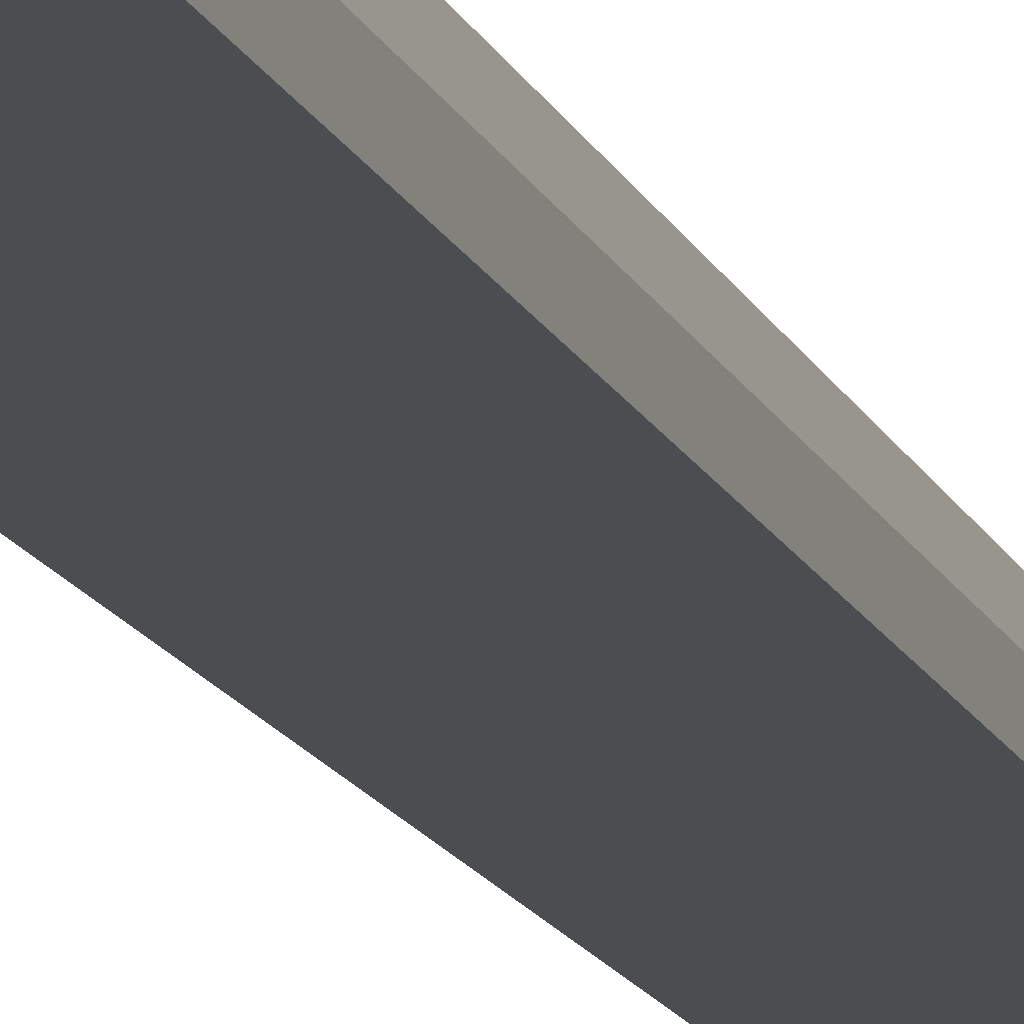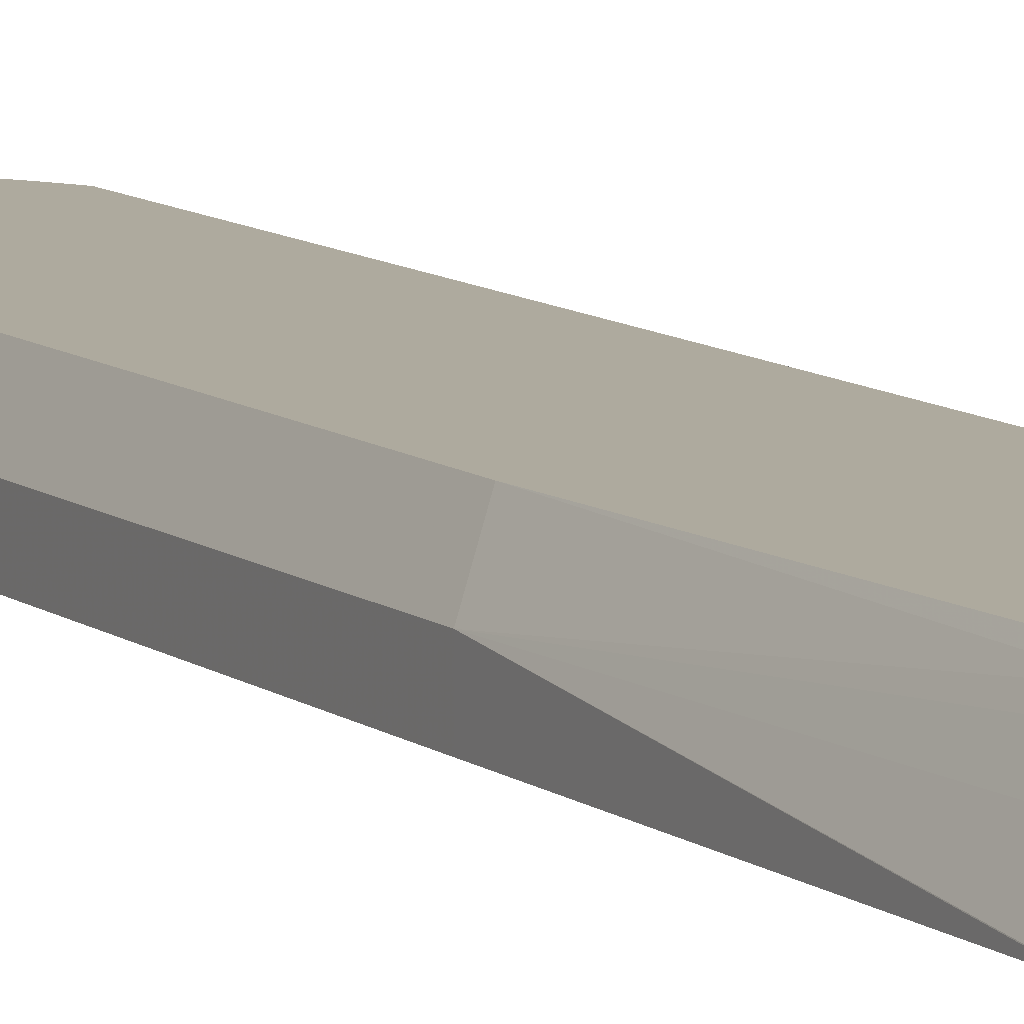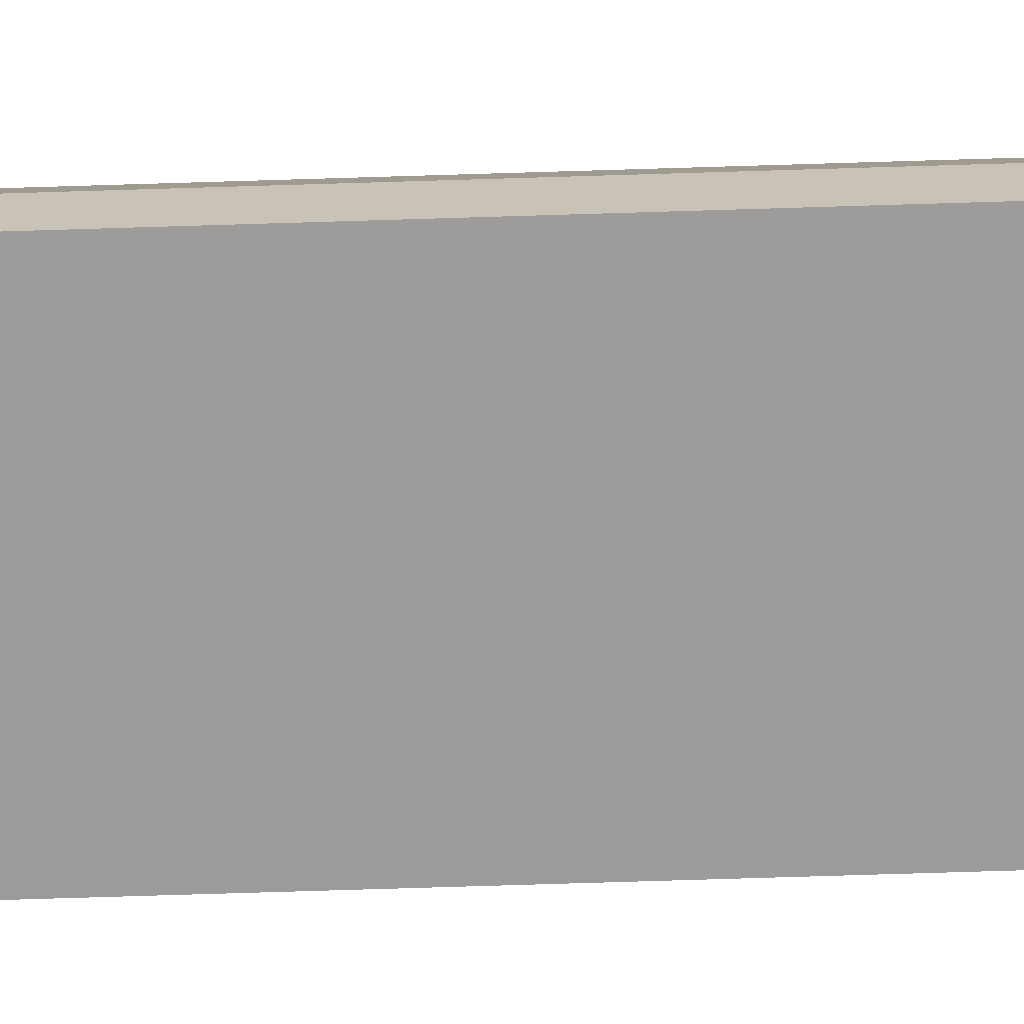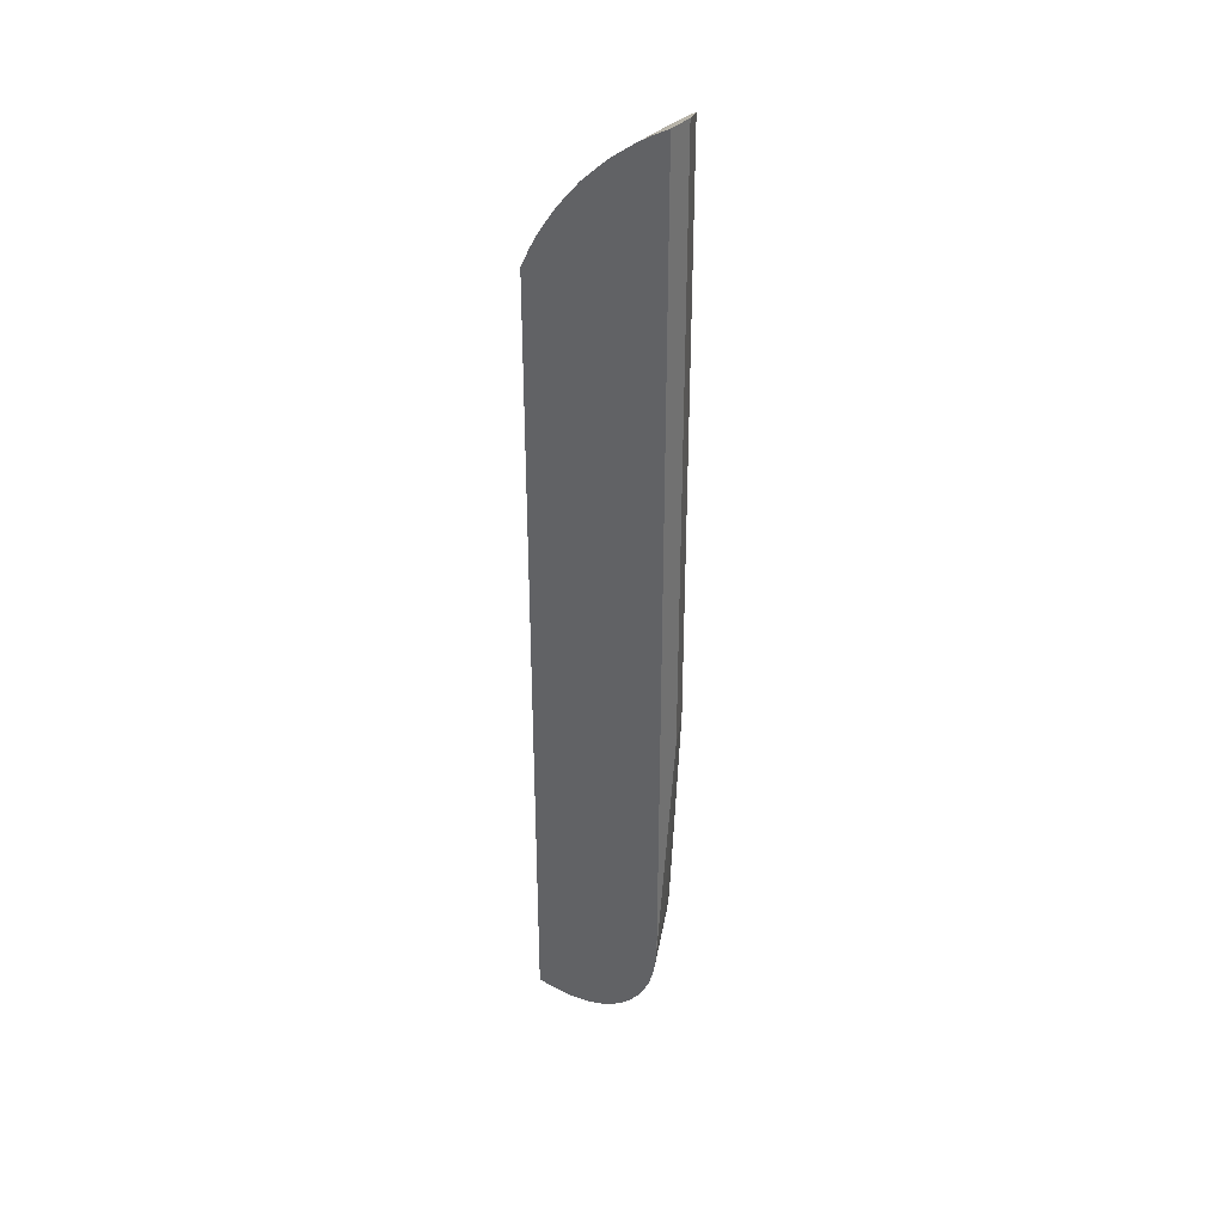
<metadata>
{"format":"obj","ext":"obj","renderer":"f3d","projection":"perspective","resolution":1024,"background":"white","views":[{"elev":-15.8,"azim":-162.0,"up":"+Y"},{"elev":9.3,"azim":152.0,"up":"+Y"},{"elev":-70.2,"azim":-88.2,"up":"+Y"},{"elev":35.4,"azim":36.6,"up":"+Z"}]}
</metadata>
<code>
v -0.01633 -0.009575 0.03045
v -0.01766 -0.006806 0.02968
v -0.01836 -0.006806 0.02929
v -0.01825 -0.01216 0.02935
v -0.01633 -0.01216 0.03045
v -0.01633 -0.009575 -0.03044
v -0.01766 -0.006806 -0.02969
v -0.01904 -0.006806 0.02883
v -0.01904 -0.009575 0.02884
v -0.01864 -0.009575 0.0291
v -0.01836 -0.01216 0.02929
v -0.01633 -0.01216 -0.03044
v -0.01634 -0.01216 -0.05493
v -0.01635 -0.01216 -0.05518
v -0.01672 -0.0113 -0.05493
v -0.01739 -0.009619 -0.05363
v -0.01807 -0.008032 -0.05276
v -0.01841 -0.007316 -0.05276
v -0.01868 -0.006806 -0.05276
v -0.01963 -0.006806 0.02844
v -0.01932 -0.009575 0.02865
v -0.01904 -0.01216 0.02884
v -0.01639 -0.01216 -0.05601
v -0.01741 -0.009666 -0.05436
v -0.01741 -0.009575 -0.05367
v -0.01766 -0.009058 -0.05393
v -0.01814 -0.008032 -0.05384
v -0.01845 -0.007402 -0.05384
v -0.01877 -0.006806 -0.05384
v -0.01971 -0.009575 0.02838
v -0.0209 -0.006806 0.0275
v -0.01971 -0.01216 0.02838
v -0.01643 -0.01208 -0.05601
v -0.0164 -0.01216 -0.05617
v -0.01751 -0.009575 -0.05493
v -0.01766 -0.009262 -0.05493
v -0.01773 -0.00912 -0.05493
v -0.01848 -0.007462 -0.05447
v -0.01894 -0.006806 -0.05488
v -0.02099 -0.009575 0.02744
v -0.02154 -0.006806 0.02702
v -0.02154 -0.009575 0.02703
v -0.02099 -0.01216 0.02744
v -0.01648 -0.01216 -0.05685
v -0.0168 -0.0113 -0.05601
v -0.01651 -0.01216 -0.05711
v -0.01724 -0.0104 -0.05601
v -0.01855 -0.007576 -0.05519
v -0.0188 -0.007038 -0.05486
v -0.01751 -0.009857 -0.05601
v -0.01912 -0.006944 -0.05602
v -0.0192 -0.006806 -0.05602
v -0.02212 -0.006806 0.02655
v -0.02221 -0.009575 0.02649
v -0.02154 -0.01216 0.02703
v -0.01696 -0.0113 -0.05711
v -0.01671 -0.01216 -0.0582
v -0.01766 -0.009562 -0.05602
v -0.01733 -0.01059 -0.05711
v -0.01762 -0.01004 -0.05711
v -0.01834 -0.008293 -0.05602
v -0.01865 -0.007749 -0.05602
v -0.01924 -0.006806 -0.05616
v -0.02275 -0.006806 0.02602
v -0.02221 -0.01216 0.02649
v -0.01699 -0.01216 -0.05929
v -0.01719 -0.01127 -0.05812
v -0.01739 -0.01072 -0.05771
v -0.0182 -0.009053 -0.05713
v -0.01854 -0.008646 -0.05751
v -0.01945 -0.006806 -0.05688
v -0.02493 -0.006806 0.02397
v -0.02321 -0.01216 0.02558
v -0.02275 -0.01216 0.02602
v -0.01706 -0.01216 -0.05951
v -0.01738 -0.0118 -0.05989
v -0.01729 -0.01164 -0.05929
v -0.01749 -0.0109 -0.05844
v -0.01843 -0.009575 -0.05888
v -0.01949 -0.007339 -0.05786
v -0.01967 -0.006806 -0.05744
v -0.02489 -0.01216 0.02401
v -0.025 -0.006806 0.0239
v -0.025 -0.01216 0.0239
v -0.01727 -0.01216 -0.06014
v -0.01751 -0.01216 -0.0607
v -0.01755 -0.01205 -0.06062
v -0.01795 -0.01129 -0.06038
v -0.01843 -0.009574 -0.05889
v -0.01991 -0.006964 -0.05822
v -0.01983 -0.006806 -0.0578
v -0.02541 -0.006806 0.02343
v -0.02519 -0.009575 0.02368
v -0.02547 -0.01216 0.02336
v -0.0179 -0.01216 -0.06147
v -0.0183 -0.01156 -0.06146
v -0.01853 -0.01079 -0.06086
v -0.01871 -0.009575 -0.05948
v -0.02009 -0.006806 -0.05837
v -0.02002 -0.006806 -0.05821
v -0.01944 -0.008373 -0.05929
v -0.01958 -0.008566 -0.05983
v -0.02594 -0.006806 0.02281
v -0.02601 -0.009575 0.02273
v -0.02547 -0.009575 0.02336
v -0.02601 -0.01216 0.02273
v -0.01801 -0.01216 -0.0617
v -0.01845 -0.01178 -0.06207
v -0.02047 -0.006806 -0.05912
v -0.02695 -0.006806 0.02162
v -0.0267 -0.009574 0.02192
v -0.02638 -0.01216 0.02229
v -0.01835 -0.01216 -0.0623
v -0.01867 -0.01216 -0.06276
v -0.0187 -0.01216 -0.06281
v -0.01944 -0.01166 -0.06328
v -0.01909 -0.01136 -0.06247
v -0.01947 -0.01062 -0.06217
v -0.01951 -0.009575 -0.06104
v -0.02079 -0.006806 -0.05965
v -0.02746 -0.006806 0.02099
v -0.02746 -0.009575 0.021
v -0.02702 -0.009575 0.02154
v -0.0267 -0.009575 0.02192
v -0.02702 -0.01216 0.02154
v -0.01921 -0.01216 -0.06348
v -0.01975 -0.01203 -0.06401
v -0.01974 -0.01094 -0.06289
v -0.02139 -0.006806 -0.06051
v -0.02127 -0.006806 -0.06033
v -0.02057 -0.007351 -0.05998
v -0.028 -0.006806 0.02025
v -0.02789 -0.01216 0.0204
v -0.02746 -0.01216 0.021
v -0.01953 -0.01216 -0.06386
v -0.01969 -0.01216 -0.06407
v -0.0199 -0.01216 -0.06427
v -0.02025 -0.01216 -0.06461
v -0.02048 -0.01164 -0.06437
v -0.0208 -0.009794 -0.06296
v -0.02043 -0.009574 -0.06229
v -0.0208 -0.008722 -0.06184
v -0.02173 -0.006806 -0.06095
v -0.02832 -0.006806 0.01978
v -0.02837 -0.009575 0.01971
v -0.028 -0.009574 0.02025
v -0.02837 -0.01216 0.01971
v -0.02065 -0.01216 -0.06497
v -0.02083 -0.01216 -0.06514
v -0.02089 -0.01205 -0.06509
v -0.02156 -0.01055 -0.06437
v -0.02083 -0.01091 -0.06404
v -0.02185 -0.007582 -0.06191
v -0.02224 -0.006806 -0.06153
v -0.02856 -0.009574 0.01943
v -0.02922 -0.006806 0.01844
v -0.02856 -0.009575 0.01943
v -0.02928 -0.01216 0.01835
v -0.021 -0.01216 -0.06526
v -0.02161 -0.0117 -0.06538
v -0.02245 -0.009575 -0.06425
v -0.0237 -0.007259 -0.06328
v -0.02297 -0.007608 -0.06298
v -0.02332 -0.006874 -0.06262
v -0.02258 -0.007213 -0.06226
v -0.02278 -0.006806 -0.06207
v -0.02963 -0.006806 0.0178
v -0.02956 -0.01216 0.01791
v -0.02928 -0.009575 0.01835
v -0.02144 -0.01216 -0.0656
v -0.02228 -0.01216 -0.06616
v -0.0229 -0.01187 -0.06633
v -0.02236 -0.01132 -0.06557
v -0.02203 -0.01097 -0.06509
v -0.02379 -0.008456 -0.06428
v -0.02436 -0.006806 -0.06335
v -0.02395 -0.006806 -0.06308
v -0.02339 -0.006806 -0.06262
v -0.02963 -0.009574 0.0178
v -0.0301 -0.006806 0.01698
v -0.02963 -0.01216 0.0178
v -0.02268 -0.01216 -0.0664
v -0.02392 -0.009652 -0.06528
v -0.02385 -0.009575 -0.06518
v -0.02275 -0.01067 -0.06533
v -0.02318 -0.01216 -0.06665
v -0.02347 -0.01216 -0.06679
v -0.02362 -0.01162 -0.06651
v -0.02516 -0.008658 -0.06521
v -0.02586 -0.006806 -0.06427
v -0.02508 -0.006806 -0.06382
v -0.02453 -0.006984 -0.0636
v -0.0247 -0.006806 -0.06357
v -0.03006 -0.01216 0.01705
v -0.03017 -0.006806 0.01685
v -0.03017 -0.01216 0.01685
v -0.02544 -0.006806 -0.06404
v -0.02495 -0.007434 -0.06422
v -0.02448 -0.01216 -0.06721
v -0.02416 -0.01089 -0.06627
v -0.0245 -0.01127 -0.06665
v -0.02667 -0.006955 -0.06472
v -0.02652 -0.006806 -0.06456
v -0.02555 -0.009575 -0.06598
v -0.03046 -0.006806 0.0163
v -0.03046 -0.009574 0.0163
v -0.03045 -0.01216 0.0163
v -0.0253 -0.01196 -0.06737
v -0.02623 -0.009719 -0.06632
v -0.02557 -0.009915 -0.0662
v -0.02508 -0.01216 -0.06742
v -0.02683 -0.006806 -0.06468
v -0.02719 -0.007486 -0.06527
v -0.02772 -0.006806 -0.06503
v -0.03054 -0.006806 0.01613
v -0.0313 -0.009575 0.01464
v -0.03073 -0.009575 0.01576
v -0.03073 -0.01216 0.01576
v -0.02575 -0.01216 -0.06761
v -0.02602 -0.0118 -0.06747
v -0.02681 -0.009575 -0.06641
v -0.02774 -0.007329 -0.06535
v -0.02846 -0.006806 -0.06524
v -0.03054 -0.006806 -0.06564
v -0.0313 -0.01216 0.01464
v -0.0313 -0.009575 -0.06701
v -0.02665 -0.01216 -0.0678
v -0.02774 -0.01021 -0.06698
v -0.02774 -0.009575 -0.06663
v -0.02744 -0.009575 -0.06656
v -0.02774 -0.008825 -0.06622
v -0.02883 -0.006806 -0.06534
v -0.02994 -0.006806 -0.06555
v -0.02986 -0.006852 -0.06557
v -0.02992 -0.007895 -0.06615
v -0.03054 -0.007841 -0.06619
v -0.0313 -0.01216 -0.06801
v -0.03054 -0.008074 -0.0663
v -0.031 -0.009575 -0.06701
v -0.0313 -0.009864 -0.06713
v -0.02691 -0.01216 -0.06785
v -0.02774 -0.01092 -0.06736
v -0.02925 -0.008529 -0.06638
v -0.02887 -0.008113 -0.06607
v -0.02883 -0.007079 -0.06549
v -0.02982 -0.006806 -0.06553
v -0.02992 -0.008438 -0.06642
v -0.0313 -0.01105 -0.06761
v -0.0312 -0.01216 -0.06802
v -0.0286 -0.01079 -0.06742
v -0.03054 -0.008676 -0.06658
v -0.03053 -0.009574 -0.06699
v -0.02992 -0.0113 -0.06772
v -0.031 -0.01014 -0.06725
v -0.03054 -0.00912 -0.06679
v -0.02992 -0.01216 -0.06809
v -0.0313 -0.0107 -0.06747
v -0.02774 -0.01216 -0.06797
v -0.02774 -0.01146 -0.06764
v -0.03013 -0.01216 -0.06808
v -0.02796 -0.01216 -0.06799
v -0.02891 -0.01121 -0.06764
v -0.02933 -0.01075 -0.06745
v -0.02884 -0.01216 -0.06806
v -0.02905 -0.01216 -0.06807
f 1 2 3
f 1 3 4
f 1 4 5
f 1 5 12
f 1 12 6
f 1 6 7
f 1 7 2
f 2 7 19
f 2 19 29
f 2 29 39
f 2 39 52
f 2 52 63
f 2 63 71
f 2 71 81
f 2 81 91
f 2 91 100
f 2 100 99
f 2 99 109
f 2 109 120
f 2 120 130
f 2 130 129
f 2 129 143
f 2 143 154
f 2 154 166
f 2 166 178
f 2 178 177
f 2 177 176
f 2 176 193
f 2 193 191
f 2 191 197
f 2 197 190
f 2 190 203
f 2 203 212
f 2 212 214
f 2 214 223
f 2 223 232
f 2 232 246
f 2 246 233
f 2 233 224
f 2 224 215
f 2 215 205
f 2 205 195
f 2 195 180
f 2 180 167
f 2 167 156
f 2 156 144
f 2 144 132
f 2 132 121
f 2 121 110
f 2 110 103
f 2 103 92
f 2 92 83
f 2 83 72
f 2 72 64
f 2 64 53
f 2 53 41
f 2 41 31
f 2 31 20
f 2 20 8
f 2 8 3
f 3 8 9
f 3 9 10
f 3 10 11
f 3 11 4
f 4 11 22
f 4 22 32
f 4 32 43
f 4 43 55
f 4 55 65
f 4 65 74
f 4 74 73
f 4 73 82
f 4 82 84
f 4 84 94
f 4 94 106
f 4 106 112
f 4 112 125
f 4 125 134
f 4 134 133
f 4 133 147
f 4 147 158
f 4 158 168
f 4 168 181
f 4 181 194
f 4 194 196
f 4 196 207
f 4 207 218
f 4 218 225
f 4 225 237
f 4 237 249
f 4 249 260
f 4 260 256
f 4 256 265
f 4 265 264
f 4 264 261
f 4 261 258
f 4 258 241
f 4 241 227
f 4 227 219
f 4 219 211
f 4 211 199
f 4 199 187
f 4 187 186
f 4 186 182
f 4 182 171
f 4 171 170
f 4 170 159
f 4 159 149
f 4 149 148
f 4 148 138
f 4 138 137
f 4 137 136
f 4 136 135
f 4 135 126
f 4 126 115
f 4 115 114
f 4 114 113
f 4 113 107
f 4 107 95
f 4 95 86
f 4 86 85
f 4 85 75
f 4 75 66
f 4 66 57
f 4 57 46
f 4 46 44
f 4 44 34
f 4 34 23
f 4 23 14
f 4 14 13
f 4 13 12
f 4 12 5
f 6 12 13
f 6 13 14
f 6 14 15
f 6 15 16
f 6 16 17
f 6 17 18
f 6 18 7
f 7 18 19
f 8 20 9
f 9 20 21
f 9 21 22
f 9 22 10
f 10 22 11
f 14 23 15
f 15 23 24
f 15 24 16
f 16 24 25
f 16 25 17
f 17 25 26
f 17 26 18
f 18 26 27
f 18 27 28
f 18 28 19
f 19 28 29
f 20 30 21
f 20 31 30
f 21 30 32
f 21 32 22
f 23 33 24
f 23 34 33
f 24 35 36
f 24 36 27
f 24 27 26
f 24 26 25
f 24 33 34
f 24 34 35
f 27 36 37
f 27 37 38
f 27 38 28
f 28 38 29
f 29 38 39
f 30 31 40
f 30 40 43
f 30 43 32
f 31 41 42
f 31 42 40
f 34 44 45
f 34 45 36
f 34 36 35
f 36 45 37
f 37 45 46
f 37 46 47
f 37 47 38
f 38 48 49
f 38 49 39
f 38 47 46
f 38 46 50
f 38 50 48
f 39 49 48
f 39 48 51
f 39 51 52
f 40 42 55
f 40 55 43
f 41 53 54
f 41 54 42
f 42 54 65
f 42 65 55
f 44 46 45
f 46 56 50
f 46 57 56
f 48 50 58
f 48 58 56
f 48 56 59
f 48 59 60
f 48 60 61
f 48 61 62
f 48 62 51
f 50 56 58
f 51 62 63
f 51 63 52
f 53 64 54
f 54 64 74
f 54 74 65
f 56 57 59
f 57 66 67
f 57 67 68
f 57 68 60
f 57 60 59
f 60 68 62
f 60 62 61
f 62 68 69
f 62 69 70
f 62 70 63
f 63 70 71
f 64 72 73
f 64 73 74
f 66 75 76
f 66 76 77
f 66 77 78
f 66 78 68
f 66 68 67
f 68 78 69
f 69 78 70
f 70 78 77
f 70 77 76
f 70 76 71
f 71 79 80
f 71 80 81
f 71 76 79
f 72 82 73
f 72 83 84
f 72 84 82
f 75 85 76
f 76 85 86
f 76 86 87
f 76 87 88
f 76 88 89
f 76 89 79
f 79 89 80
f 80 89 90
f 80 90 81
f 81 90 91
f 83 92 93
f 83 93 84
f 84 93 94
f 86 95 87
f 87 95 96
f 87 96 97
f 87 97 88
f 88 97 98
f 88 98 89
f 89 98 90
f 90 99 100
f 90 100 91
f 90 98 101
f 90 101 102
f 90 102 99
f 92 103 104
f 92 104 105
f 92 105 93
f 93 105 94
f 94 105 104
f 94 104 106
f 95 107 96
f 96 107 108
f 96 108 97
f 97 108 102
f 97 102 101
f 97 101 98
f 99 102 109
f 102 108 109
f 103 110 111
f 103 111 104
f 104 111 112
f 104 112 106
f 107 113 108
f 108 113 114
f 108 114 115
f 108 115 116
f 108 116 117
f 108 117 118
f 108 118 119
f 108 119 109
f 109 119 120
f 110 121 122
f 110 122 123
f 110 123 111
f 111 123 125
f 111 125 124
f 111 124 112
f 112 124 125
f 115 126 116
f 116 126 127
f 116 127 128
f 116 128 117
f 117 128 118
f 118 128 129
f 118 129 119
f 119 129 130
f 119 130 131
f 119 131 120
f 120 131 130
f 121 132 122
f 122 132 133
f 122 133 134
f 122 134 125
f 122 125 123
f 126 135 127
f 127 135 136
f 127 136 137
f 127 137 138
f 127 138 139
f 127 139 140
f 127 140 128
f 128 140 141
f 128 141 142
f 128 142 129
f 129 142 143
f 132 144 145
f 132 145 147
f 132 147 146
f 132 146 133
f 133 146 147
f 138 148 139
f 139 148 149
f 139 149 150
f 139 150 151
f 139 151 152
f 139 152 140
f 140 153 141
f 140 152 153
f 141 153 143
f 141 143 142
f 143 153 154
f 144 155 145
f 144 156 155
f 145 155 157
f 145 157 147
f 147 157 158
f 149 159 160
f 149 160 150
f 150 160 151
f 151 161 162
f 151 162 163
f 151 163 164
f 151 164 165
f 151 165 152
f 151 160 161
f 152 165 153
f 153 165 166
f 153 166 154
f 155 156 157
f 156 167 168
f 156 168 169
f 156 169 158
f 156 158 157
f 158 169 168
f 159 170 160
f 160 170 171
f 160 171 172
f 160 172 173
f 160 173 174
f 160 174 162
f 160 162 161
f 162 174 175
f 162 175 176
f 162 176 177
f 162 177 178
f 162 178 163
f 163 178 164
f 164 178 166
f 164 166 165
f 167 179 168
f 167 180 179
f 168 179 181
f 171 182 172
f 172 183 184
f 172 184 185
f 172 185 173
f 172 182 186
f 172 186 187
f 172 187 188
f 172 188 189
f 172 189 190
f 172 190 183
f 173 185 174
f 174 185 175
f 175 184 191
f 175 191 192
f 175 192 176
f 175 185 184
f 176 192 193
f 179 180 194
f 179 194 181
f 180 195 196
f 180 196 194
f 183 190 197
f 183 197 198
f 183 198 184
f 184 198 191
f 187 199 188
f 188 200 189
f 188 199 201
f 188 201 200
f 189 202 203
f 189 203 190
f 189 200 204
f 189 204 202
f 191 193 192
f 191 198 197
f 195 205 206
f 195 206 196
f 196 206 207
f 199 208 209
f 199 209 210
f 199 210 201
f 199 211 208
f 200 201 204
f 201 210 204
f 202 212 203
f 202 204 213
f 202 213 214
f 202 214 212
f 204 210 213
f 205 215 216
f 205 216 217
f 205 217 218
f 205 218 206
f 206 218 207
f 208 211 219
f 208 219 220
f 208 220 221
f 208 221 209
f 209 221 222
f 209 222 214
f 209 214 213
f 209 213 210
f 214 222 223
f 215 224 226
f 215 226 216
f 216 225 218
f 216 218 217
f 216 226 240
f 216 240 257
f 216 257 248
f 216 248 237
f 216 237 225
f 219 227 220
f 220 227 228
f 220 228 229
f 220 229 230
f 220 230 231
f 220 231 221
f 221 231 232
f 221 232 223
f 221 223 222
f 224 233 234
f 224 234 235
f 224 235 236
f 224 236 226
f 226 236 238
f 226 238 239
f 226 239 240
f 227 241 242
f 227 242 228
f 228 242 243
f 228 243 244
f 228 244 229
f 229 244 245
f 229 245 230
f 230 245 231
f 231 245 232
f 232 245 234
f 232 234 246
f 233 246 234
f 234 245 243
f 234 243 235
f 235 243 247
f 235 247 238
f 235 238 236
f 237 248 249
f 238 247 250
f 238 250 251
f 238 251 239
f 239 252 253
f 239 253 254
f 239 254 240
f 239 251 255
f 239 255 252
f 240 254 256
f 240 256 257
f 241 258 259
f 241 259 242
f 242 259 243
f 243 245 244
f 243 259 250
f 243 250 247
f 248 257 256
f 248 256 260
f 248 260 249
f 250 259 258
f 250 258 261
f 250 261 262
f 250 262 263
f 250 263 251
f 251 263 255
f 252 255 263
f 252 263 264
f 252 264 265
f 252 265 253
f 253 265 256
f 253 256 254
f 261 264 262
f 262 264 263

</code>
